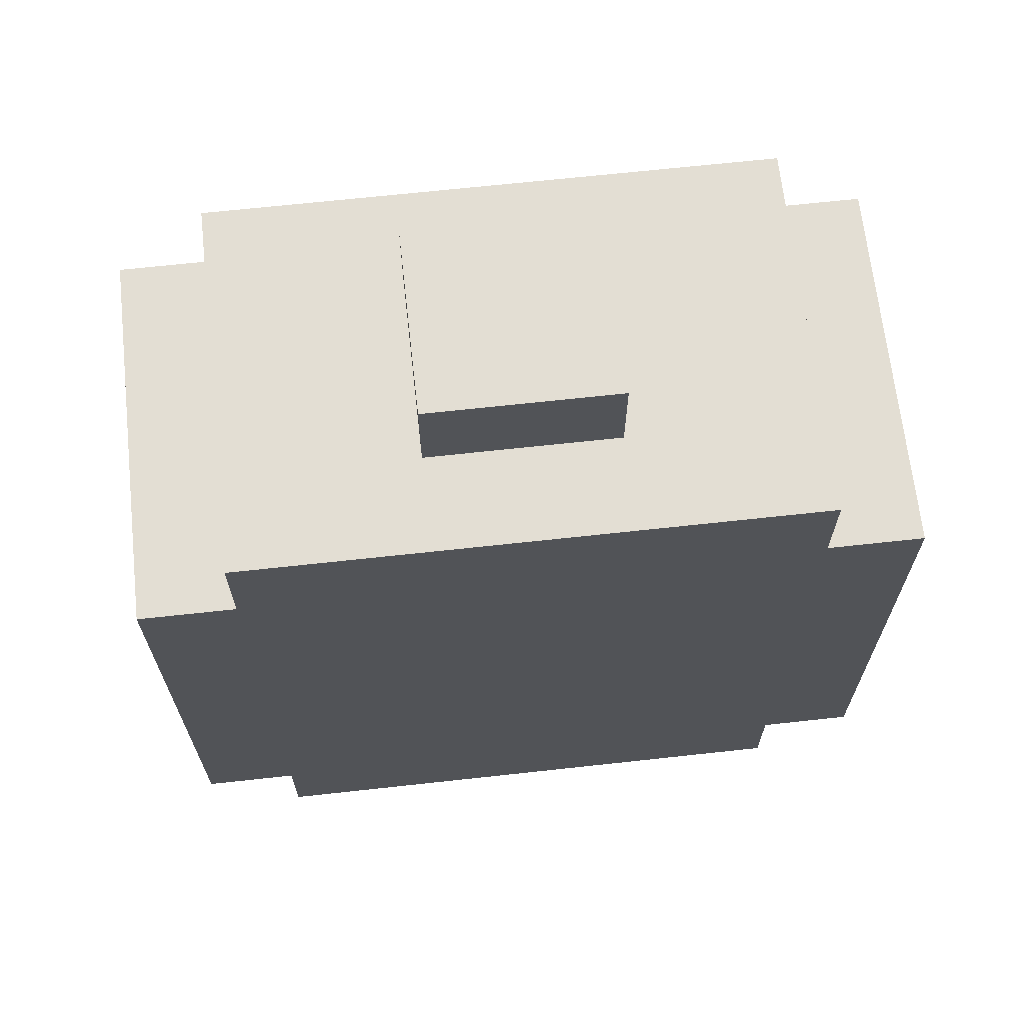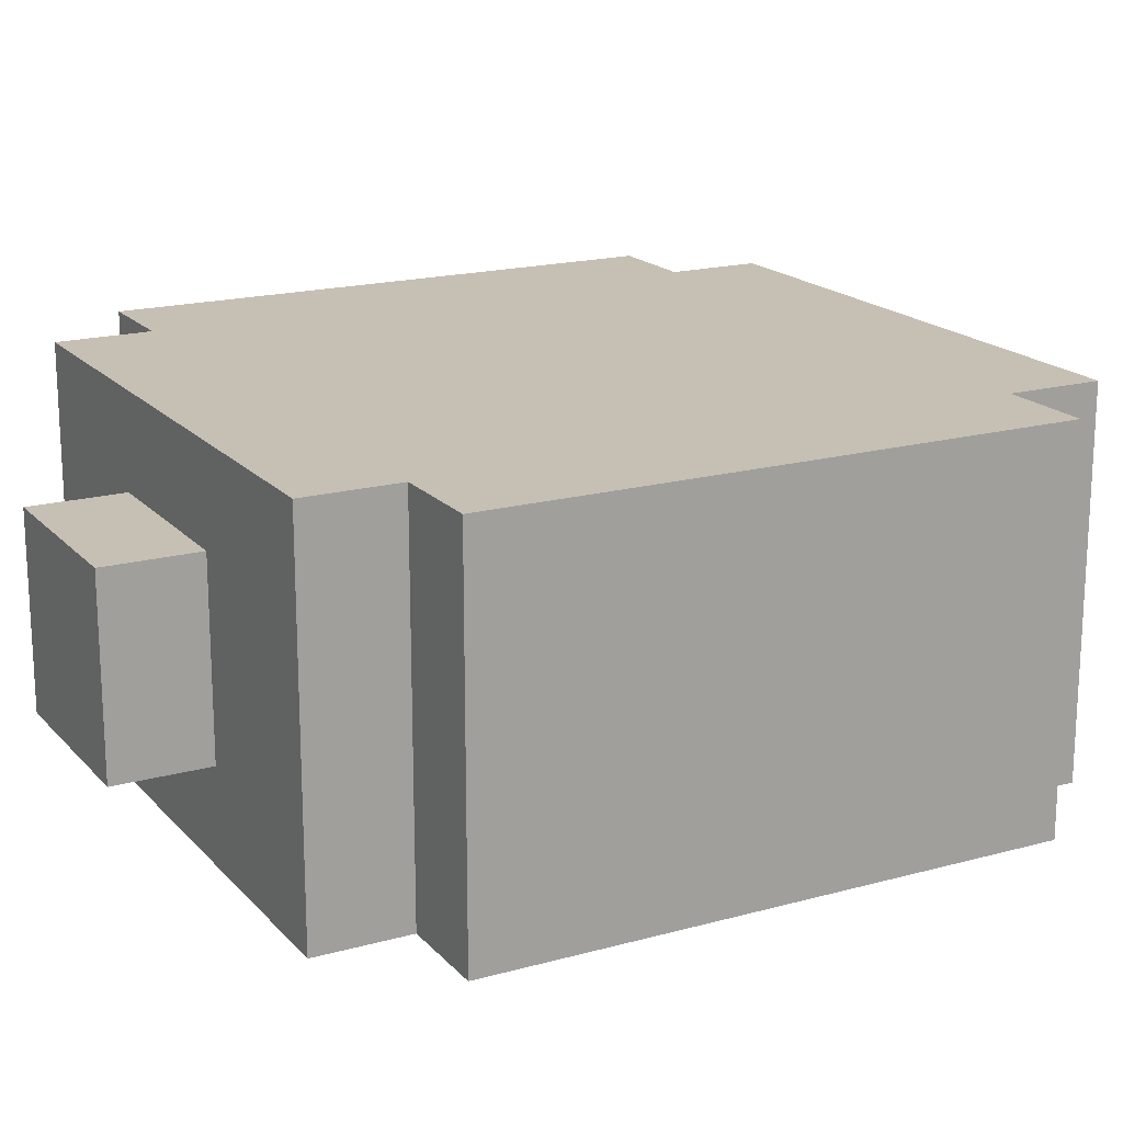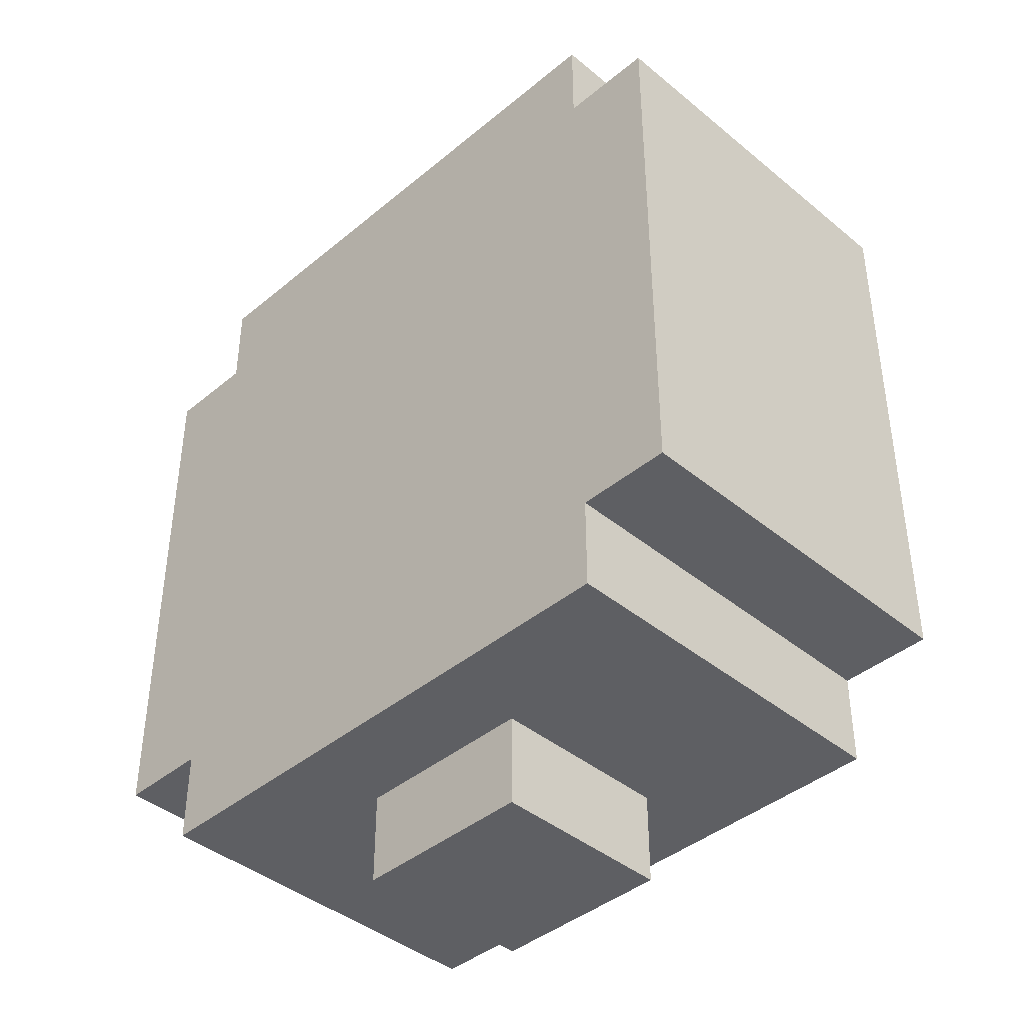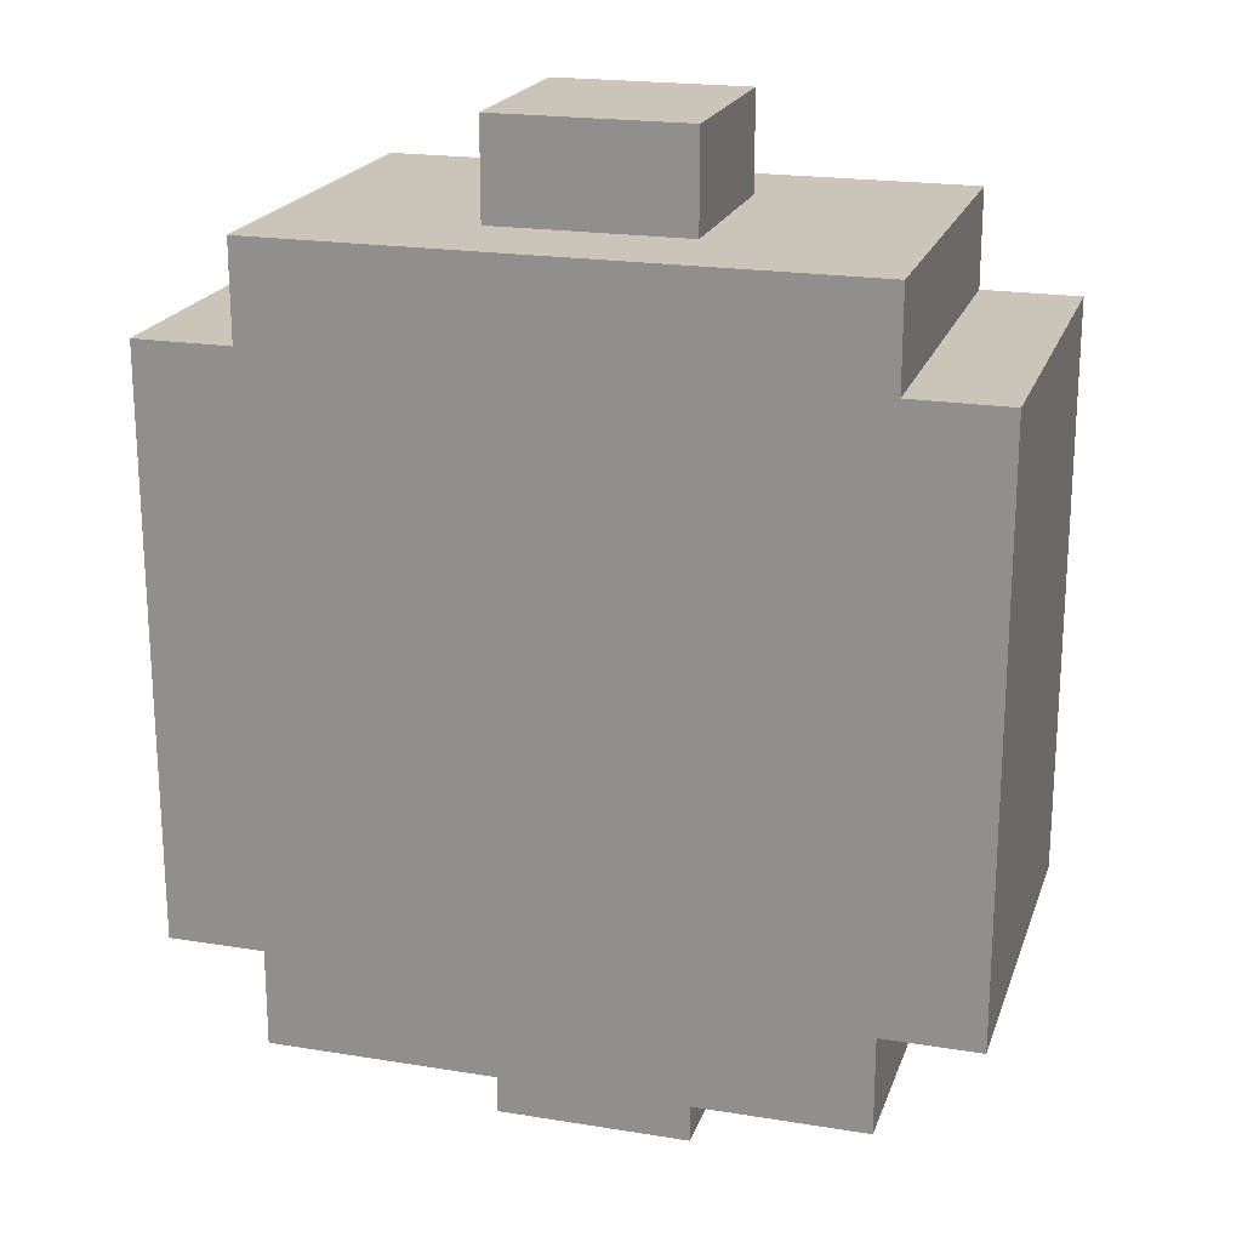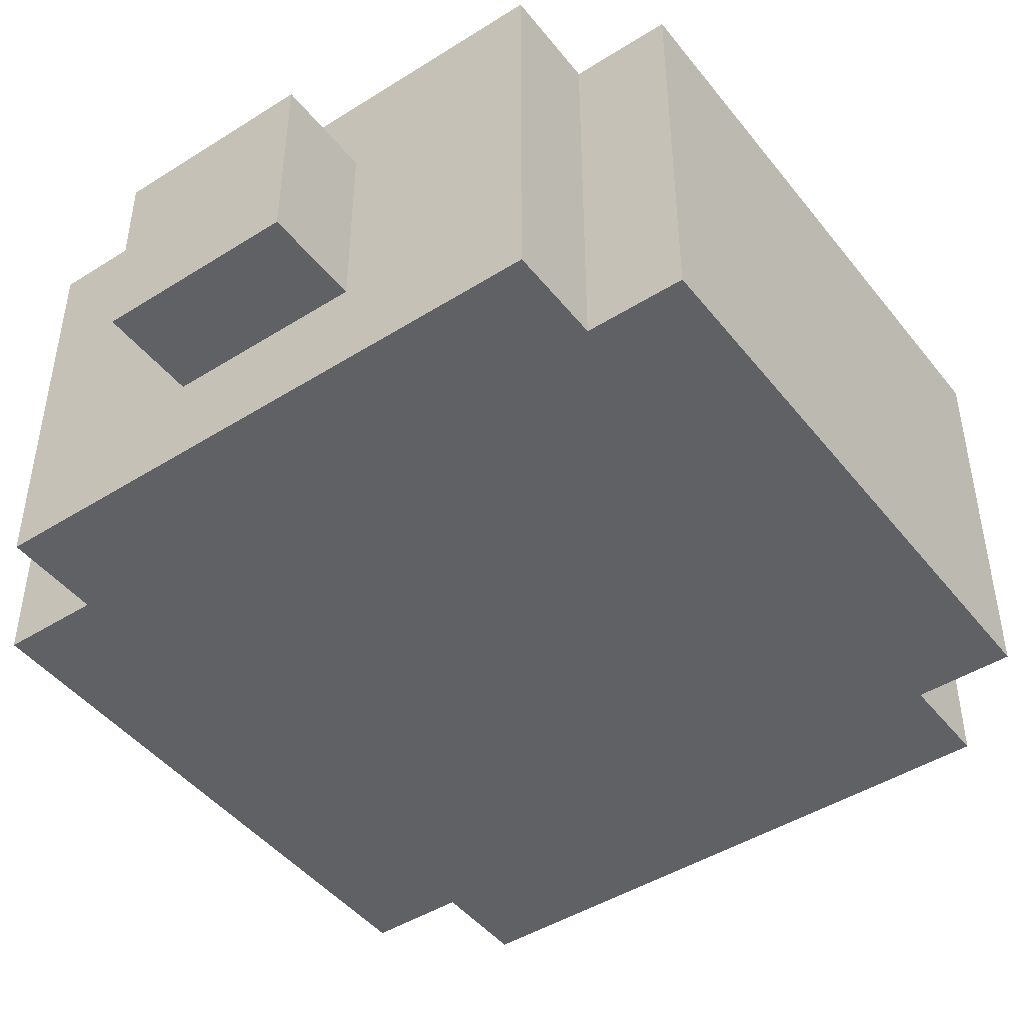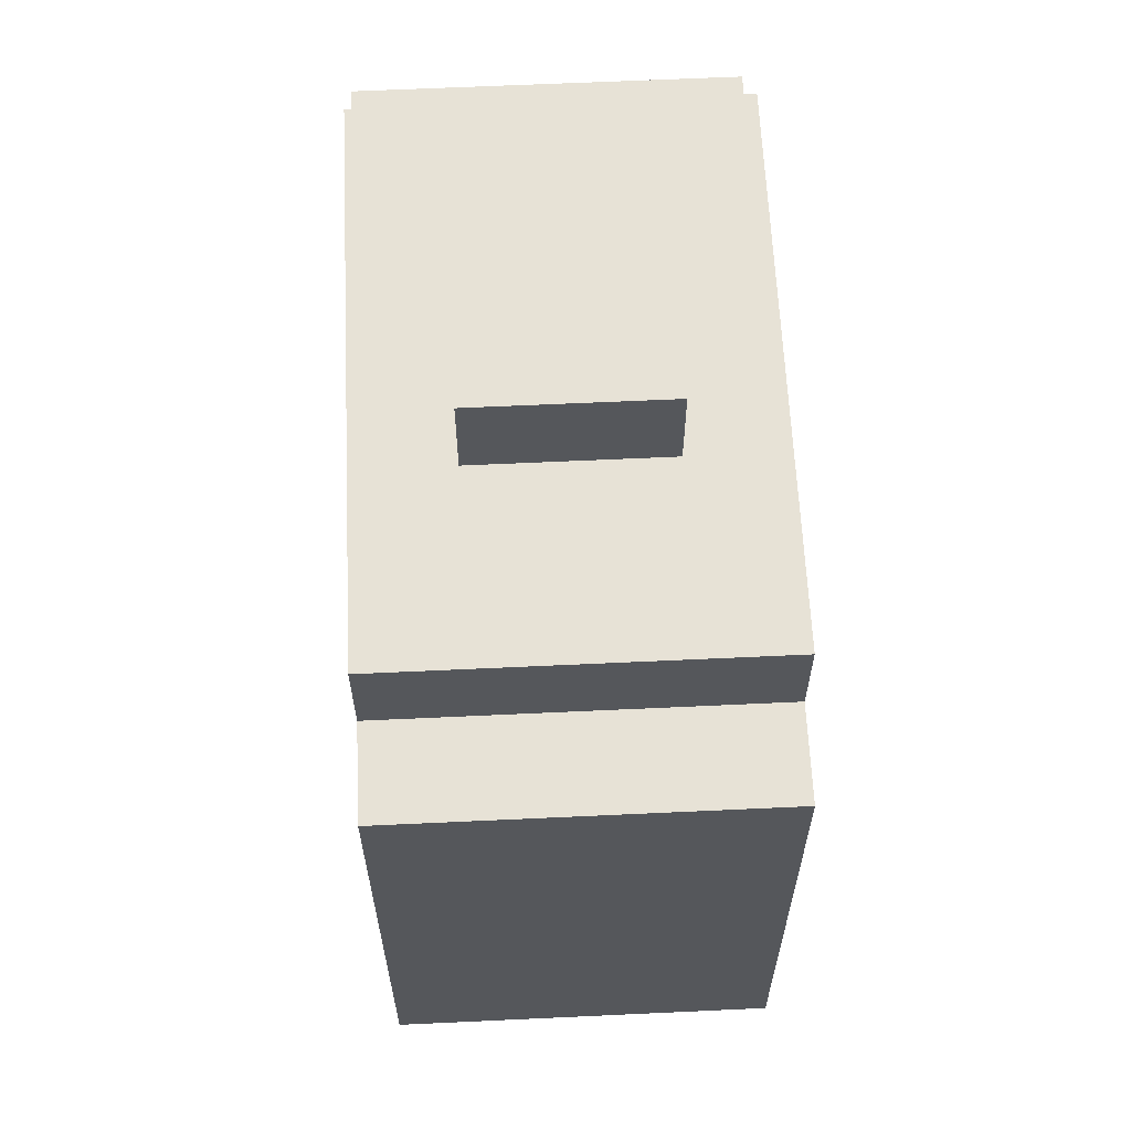
<metadata>
{"format":"obj","ext":"obj","renderer":"f3d","projection":"perspective","resolution":1024,"background":"white","views":[{"elev":67.2,"azim":173.7,"up":"+Y"},{"elev":18.1,"azim":61.9,"up":"+Z"},{"elev":-41.4,"azim":45.1,"up":"+Y"},{"elev":20.5,"azim":-163.6,"up":"+Y"},{"elev":-45.7,"azim":-144.1,"up":"+Z"},{"elev":62.9,"azim":-92.7,"up":"+Y"}]}
</metadata>
<code>
v -4 2 2
v -4 2 1
v -4 2 -1
v -4 2 -2
v -4 8 2
v -4 8 1
v -4 8 -1
v -4 8 -2
v -3 1 2
v -3 1 1
v -3 1 -1
v -3 1 -2
v -3 2 2
v -3 2 1
v -3 2 -1
v -3 2 -2
v -3 8 2
v -3 8 1
v -3 8 -1
v -3 8 -2
v -3 9 2
v -3 9 1
v -3 9 -1
v -3 9 -2
v -1 0 1
v -1 0 -1
v -1 1 1
v -1 1 -1
v -1 9 1
v -1 9 -1
v -1 10 1
v -1 10 -1
v 1 0 1
v 1 0 -1
v 1 1 1
v 1 1 -1
v 1 9 1
v 1 9 -1
v 1 10 1
v 1 10 -1
v 3 1 2
v 3 1 1
v 3 1 -1
v 3 1 -2
v 3 2 2
v 3 2 1
v 3 2 -1
v 3 2 -2
v 3 8 2
v 3 8 1
v 3 8 -1
v 3 8 -2
v 3 9 2
v 3 9 1
v 3 9 -1
v 3 9 -2
v 4 2 2
v 4 2 1
v 4 2 -1
v 4 2 -2
v 4 8 2
v 4 8 1
v 4 8 -1
v 4 8 -2
v -4 2 2
v -4 8 2
v -3 1 2
v -3 2 2
v -3 3 2
v -3 7 2
v -3 8 2
v -3 9 2
v -2 2 2
v -2 3 2
v -2 7 2
v -2 8 2
v 2 2 2
v 2 3 2
v 2 7 2
v 2 8 2
v 3 1 2
v 3 2 2
v 3 3 2
v 3 7 2
v 3 8 2
v 3 9 2
v 4 2 2
v 4 8 2
v -1 0 1
v -1 1 1
v -1 9 1
v -1 10 1
v 1 0 1
v 1 1 1
v 1 9 1
v 1 10 1
v -1 0 -1
v -1 1 -1
v -1 9 -1
v -1 10 -1
v 1 0 -1
v 1 1 -1
v 1 9 -1
v 1 10 -1
v -4 2 -2
v -4 8 -2
v -3 1 -2
v -3 2 -2
v -3 3 -2
v -3 7 -2
v -3 8 -2
v -3 9 -2
v -2 2 -2
v -2 3 -2
v -2 7 -2
v -2 8 -2
v 2 2 -2
v 2 3 -2
v 2 7 -2
v 2 8 -2
v 3 1 -2
v 3 2 -2
v 3 3 -2
v 3 7 -2
v 3 8 -2
v 3 9 -2
v 4 2 -2
v 4 8 -2
v -1 0 1
v 1 0 1
v -1 0 -1
v 1 0 -1
v -3 1 2
v 3 1 2
v -3 1 1
v -1 1 1
v 1 1 1
v 3 1 1
v -3 1 -1
v -1 1 -1
v 1 1 -1
v 3 1 -1
v -3 1 -2
v 3 1 -2
v -4 2 2
v -3 2 2
v 3 2 2
v 4 2 2
v -4 2 1
v -3 2 1
v 3 2 1
v 4 2 1
v -4 2 -1
v -3 2 -1
v 3 2 -1
v 4 2 -1
v -4 2 -2
v -3 2 -2
v 3 2 -2
v 4 2 -2
v -4 8 2
v -3 8 2
v 3 8 2
v 4 8 2
v -4 8 1
v -3 8 1
v 3 8 1
v 4 8 1
v -4 8 -1
v -3 8 -1
v 3 8 -1
v 4 8 -1
v -4 8 -2
v -3 8 -2
v 3 8 -2
v 4 8 -2
v -3 9 2
v 3 9 2
v -3 9 1
v -1 9 1
v 1 9 1
v 3 9 1
v -3 9 -1
v -1 9 -1
v 1 9 -1
v 3 9 -1
v -3 9 -2
v 3 9 -2
v -1 10 1
v 1 10 1
v -1 10 -1
v 1 10 -1
f 5 2 1
f 6 3 2
f 6 2 5
f 7 4 3
f 7 3 6
f 8 4 7
f 13 10 9
f 14 11 10
f 14 10 13
f 15 12 11
f 15 11 14
f 16 12 15
f 21 18 17
f 22 19 18
f 22 18 21
f 23 20 19
f 23 19 22
f 24 20 23
f 27 26 25
f 28 26 27
f 31 30 29
f 32 30 31
f 33 34 35
f 35 34 36
f 37 38 39
f 39 38 40
f 41 42 45
f 42 43 46
f 45 42 46
f 43 44 47
f 46 43 47
f 47 44 48
f 49 50 53
f 50 51 54
f 53 50 54
f 51 52 55
f 54 51 55
f 55 52 56
f 57 58 61
f 58 59 62
f 61 58 62
f 59 60 63
f 62 59 63
f 63 60 64
f 68 66 65
f 69 66 68
f 70 66 69
f 71 66 70
f 73 68 67
f 73 69 68
f 74 70 69
f 74 69 73
f 75 72 71
f 75 70 74
f 75 71 70
f 76 72 75
f 77 74 73
f 77 73 67
f 77 76 75
f 77 75 74
f 78 76 77
f 79 76 78
f 80 72 76
f 80 76 79
f 81 77 67
f 81 78 77
f 82 78 81
f 83 79 78
f 83 78 82
f 84 80 79
f 84 79 83
f 85 72 80
f 85 80 84
f 86 72 85
f 87 84 83
f 87 85 84
f 87 83 82
f 88 85 87
f 93 90 89
f 94 90 93
f 95 92 91
f 96 92 95
f 97 98 101
f 101 98 102
f 99 100 103
f 103 100 104
f 105 106 108
f 108 106 109
f 109 106 110
f 110 106 111
f 107 108 113
f 108 109 113
f 109 110 114
f 113 109 114
f 111 112 115
f 114 110 115
f 110 111 115
f 115 112 116
f 113 114 117
f 107 113 117
f 115 116 117
f 114 115 117
f 117 116 118
f 118 116 119
f 116 112 120
f 119 116 120
f 107 117 121
f 117 118 121
f 121 118 122
f 118 119 123
f 122 118 123
f 119 120 124
f 123 119 124
f 120 112 125
f 124 120 125
f 125 112 126
f 123 124 127
f 124 125 127
f 122 123 127
f 127 125 128
f 131 130 129
f 132 130 131
f 135 134 133
f 136 134 135
f 137 134 136
f 138 134 137
f 139 136 135
f 140 136 139
f 141 138 137
f 142 138 141
f 143 140 139
f 143 141 140
f 143 142 141
f 144 142 143
f 149 146 145
f 150 146 149
f 151 148 147
f 152 148 151
f 153 150 149
f 154 150 153
f 155 152 151
f 156 152 155
f 157 154 153
f 158 154 157
f 159 156 155
f 160 156 159
f 161 162 165
f 165 162 166
f 163 164 167
f 167 164 168
f 165 166 169
f 169 166 170
f 167 168 171
f 171 168 172
f 169 170 173
f 173 170 174
f 171 172 175
f 175 172 176
f 177 178 179
f 179 178 180
f 180 178 181
f 181 178 182
f 179 180 183
f 183 180 184
f 181 182 185
f 185 182 186
f 183 184 187
f 184 185 187
f 185 186 187
f 187 186 188
f 189 190 191
f 191 190 192

</code>
